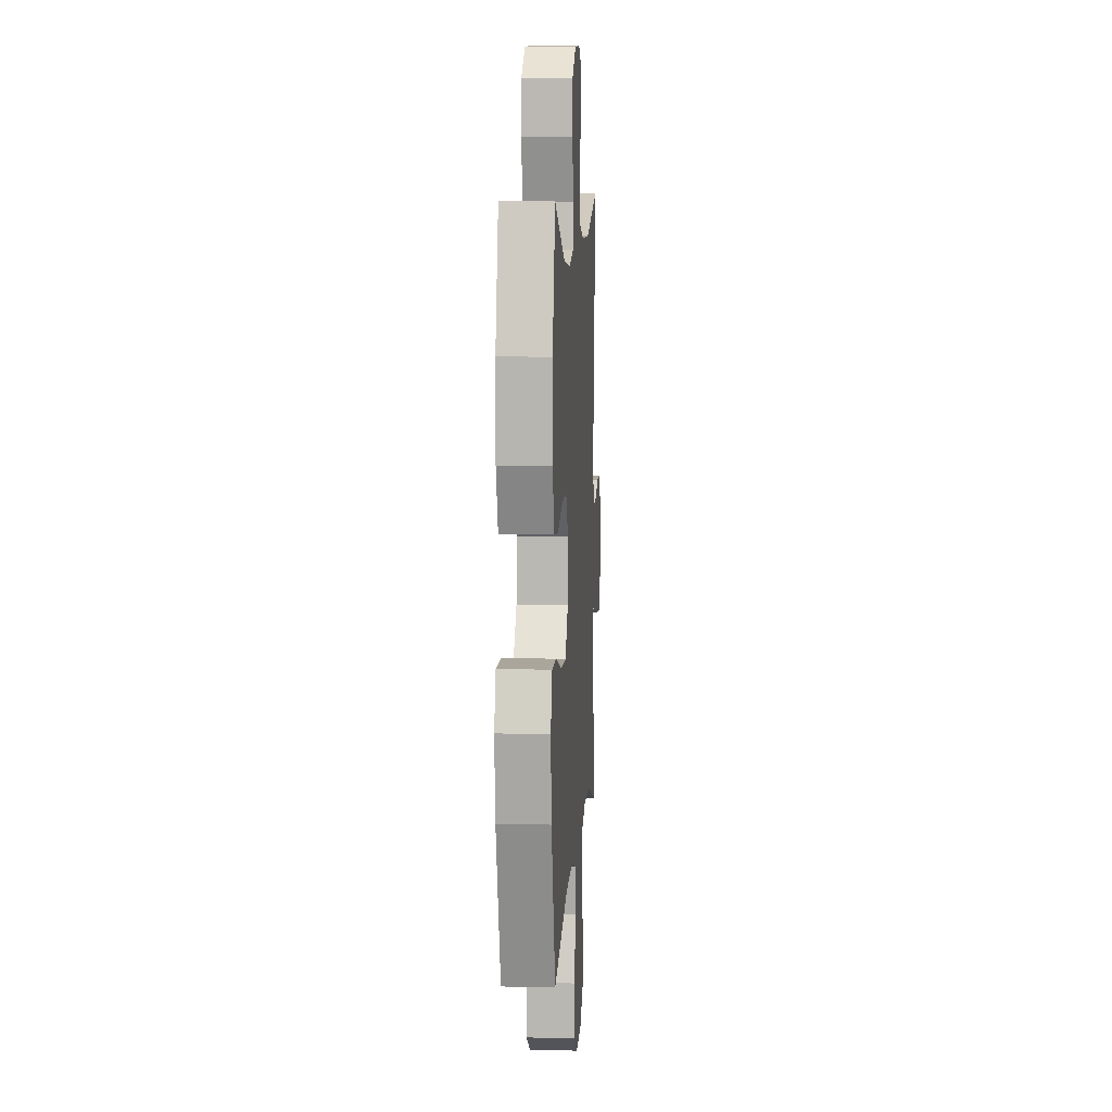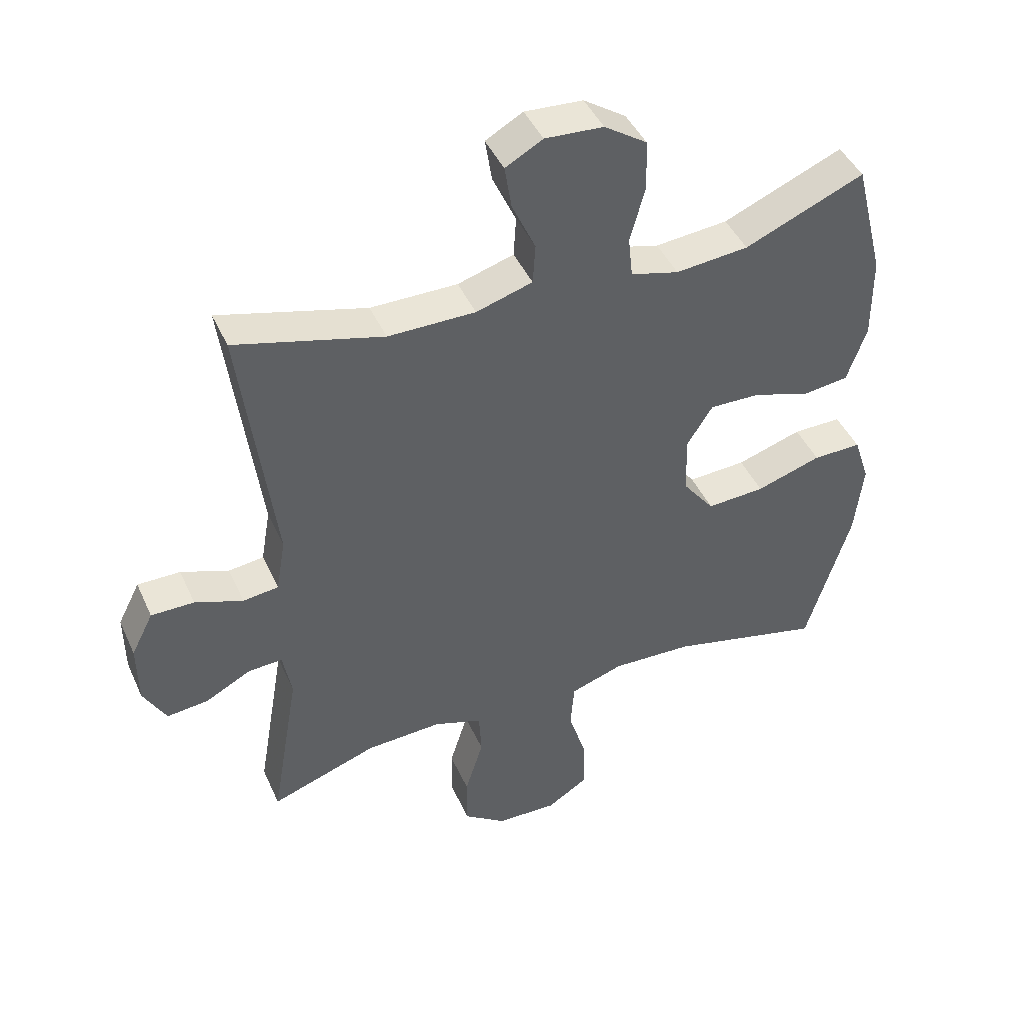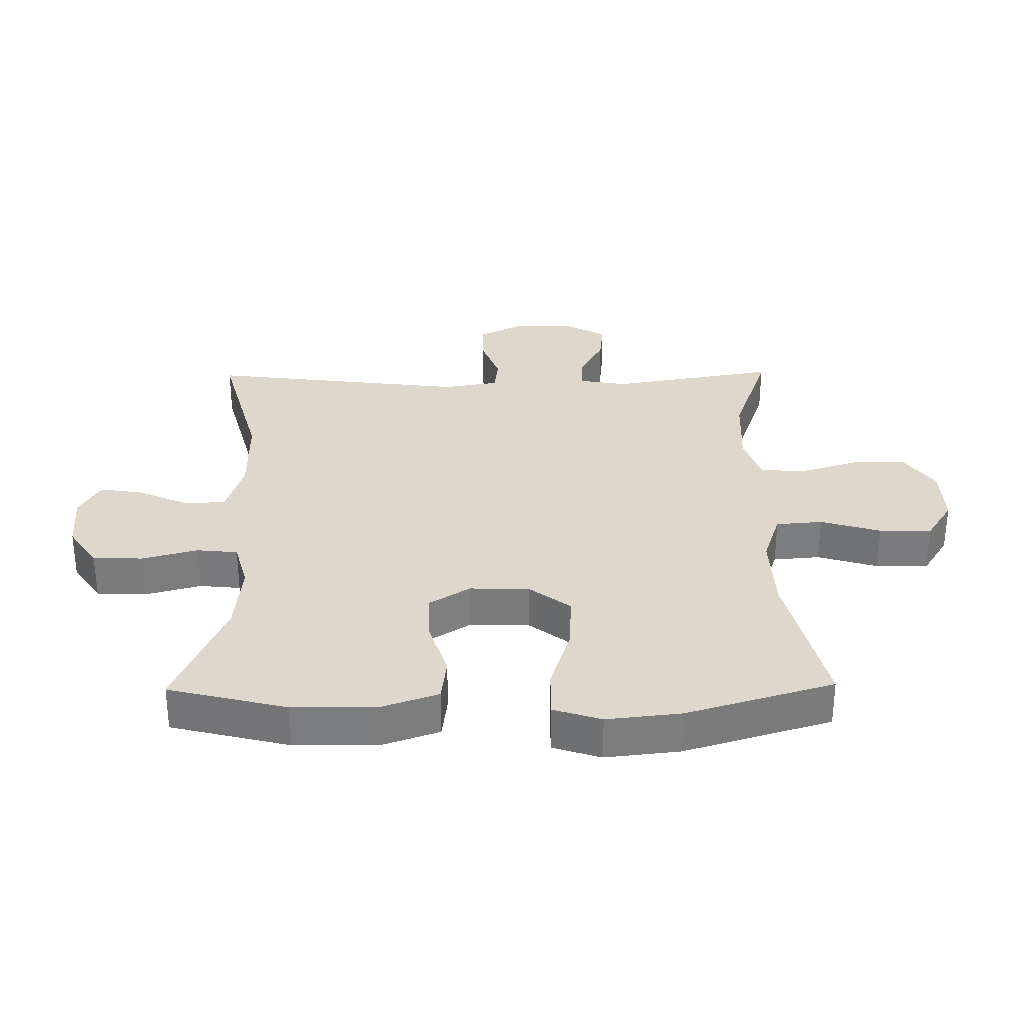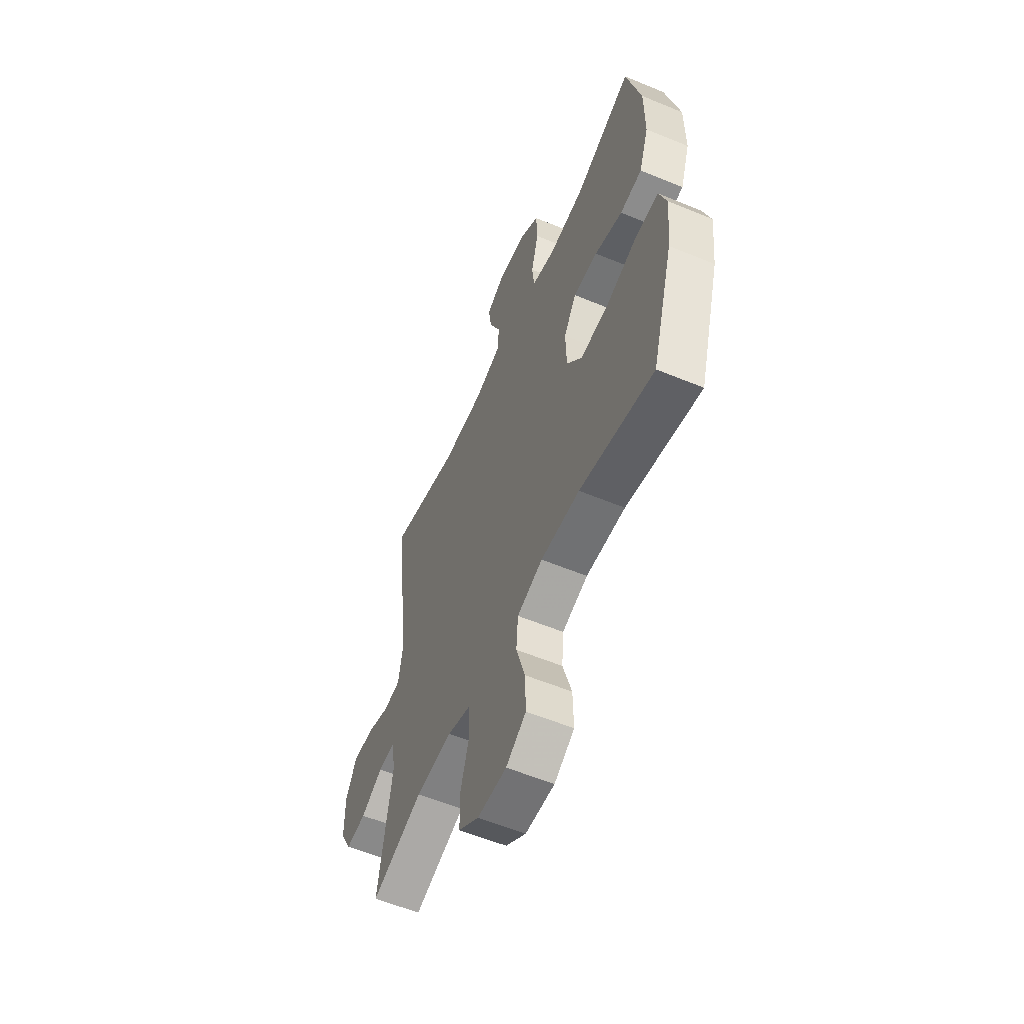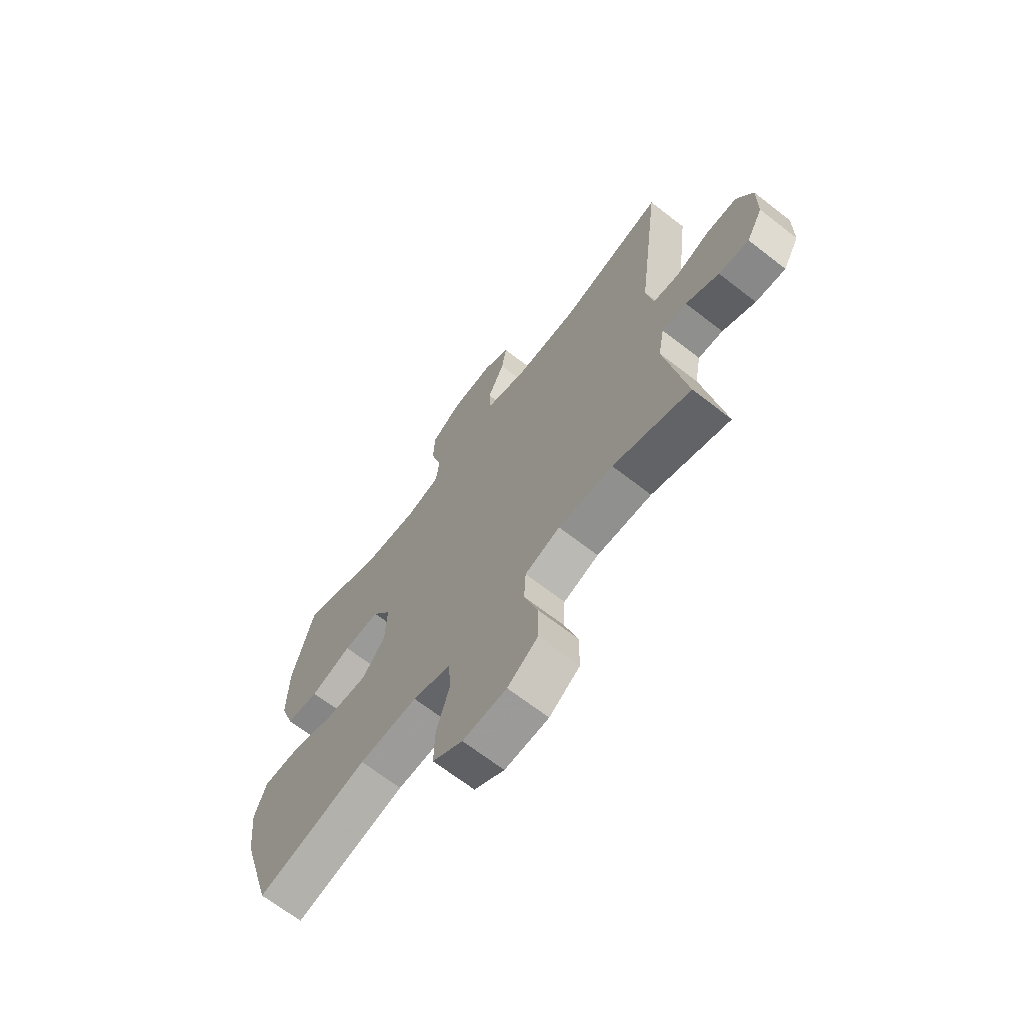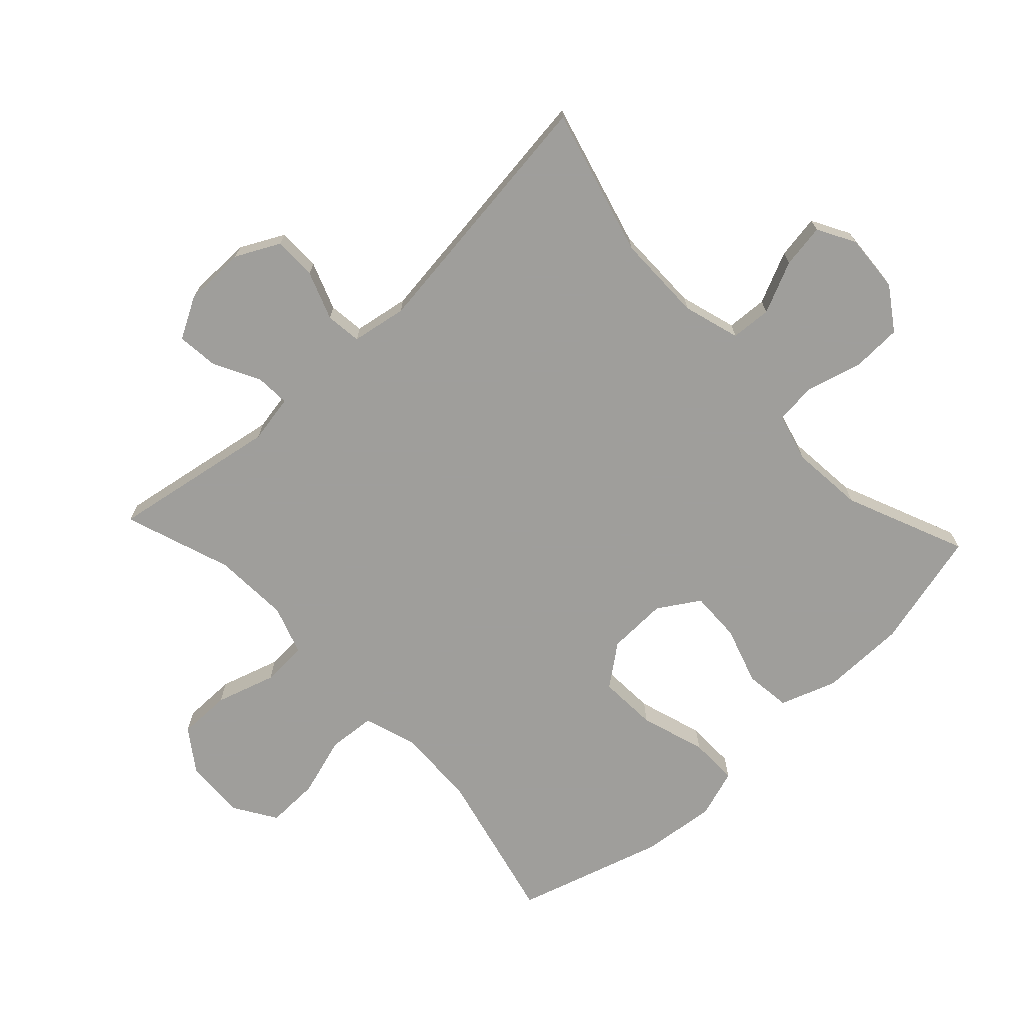
<metadata>
{"format":"obj","ext":"obj","renderer":"f3d","projection":"perspective","resolution":1024,"background":"white","views":[{"elev":8.6,"azim":93.7,"up":"+Z"},{"elev":44.3,"azim":-23.3,"up":"+Z"},{"elev":31.4,"azim":89.2,"up":"+Y"},{"elev":-57.4,"azim":66.7,"up":"+Z"},{"elev":-68.0,"azim":-127.8,"up":"+Z"},{"elev":-70.8,"azim":-47.0,"up":"+Y"}]}
</metadata>
<code>
v -0.5 0.07 0.5
v -0.267 0.07 0.438
v -0.129 0.07 0.438
v -0.04 0.07 0.465
v -0.036 0.07 0.529
v -0.073 0.07 0.61
v -0.084 0.07 0.679
v -0.025 0.07 0.712
v 0.067 0.07 0.706
v 0.134 0.07 0.661
v 0.137 0.07 0.582
v 0.113 0.07 0.494
v 0.12 0.07 0.429
v 0.196 0.07 0.409
v 0.311 0.07 0.42
v 0.5 0.07 0.5
v 0.547 0.07 0.313
v 0.548 0.07 0.179
v 0.517 0.07 0.09
v 0.445 0.07 0.081
v 0.354 0.07 0.11
v 0.274 0.07 0.112
v 0.233 0.07 0.047
v 0.236 0.07 -0.047
v 0.286 0.07 -0.112
v 0.378 0.07 -0.107
v 0.481 0.07 -0.074
v 0.558 0.07 -0.073
v 0.583 0.07 -0.149
v 0.57 0.07 -0.267
v 0.5 0.07 -0.5
v 0.257 0.07 -0.443
v 0.129 0.07 -0.438
v 0.045 0.07 -0.466
v 0.039 0.07 -0.54
v 0.068 0.07 -0.635
v 0.07 0.07 -0.718
v 0.004 0.07 -0.76
v -0.092 0.07 -0.757
v -0.159 0.07 -0.71
v -0.159 0.07 -0.627
v -0.13 0.07 -0.533
v -0.134 0.07 -0.461
v -0.211 0.07 -0.435
v -0.331 0.07 -0.441
v -0.5 0.07 -0.5
v -0.455 0.07 -0.236
v -0.469 0.07 -0.16
v -0.523 0.07 -0.163
v -0.595 0.07 -0.201
v -0.661 0.07 -0.208
v -0.697 0.07 -0.143
v -0.698 0.07 -0.045
v -0.663 0.07 0.024
v -0.595 0.07 0.024
v -0.519 0.07 -0.004
v -0.463 0.07 0.003
v -0.448 0.07 0.09
v -0.5 0 0.5
v -0.267 0 0.438
v -0.129 0 0.438
v -0.04 0 0.465
v -0.036 0 0.529
v -0.073 0 0.61
v -0.084 0 0.679
v -0.025 0 0.712
v 0.067 0 0.706
v 0.134 0 0.661
v 0.137 0 0.582
v 0.113 0 0.494
v 0.12 0 0.429
v 0.196 0 0.409
v 0.311 0 0.42
v 0.5 0 0.5
v 0.547 0 0.313
v 0.548 0 0.179
v 0.517 0 0.09
v 0.445 0 0.081
v 0.354 0 0.11
v 0.274 0 0.112
v 0.233 0 0.047
v 0.236 0 -0.047
v 0.286 0 -0.112
v 0.378 0 -0.107
v 0.481 0 -0.074
v 0.558 0 -0.073
v 0.583 0 -0.149
v 0.57 0 -0.267
v 0.5 0 -0.5
v 0.257 0 -0.443
v 0.129 0 -0.438
v 0.045 0 -0.466
v 0.039 0 -0.54
v 0.068 0 -0.635
v 0.07 0 -0.718
v 0.004 0 -0.76
v -0.092 0 -0.757
v -0.159 0 -0.71
v -0.159 0 -0.627
v -0.13 0 -0.533
v -0.134 0 -0.461
v -0.211 0 -0.435
v -0.331 0 -0.441
v -0.5 0 -0.5
v -0.455 0 -0.236
v -0.469 0 -0.16
v -0.523 0 -0.163
v -0.595 0 -0.201
v -0.661 0 -0.208
v -0.697 0 -0.143
v -0.698 0 -0.045
v -0.663 0 0.024
v -0.595 0 0.024
v -0.519 0 -0.004
v -0.463 0 0.003
v -0.448 0 0.09
f 54 55 56
f 53 54 56
f 52 53 56
f 51 52 56
f 50 51 56
f 49 50 56
f 48 49 56 57
f 47 48 57 58
f 45 46 47
f 44 45 47 58
f 40 41 42
f 39 40 42
f 38 39 42
f 37 38 42
f 36 37 42
f 35 36 42
f 34 35 42 43
f 58 1 2
f 44 58 2
f 43 44 2
f 34 43 2
f 33 34 2
f 30 31 32
f 29 30 32
f 28 29 32
f 27 28 32
f 26 27 32
f 19 20 21
f 18 19 21
f 17 18 21
f 16 17 21
f 15 16 21
f 14 15 21 22
f 13 14 22 23
f 10 11 12
f 9 10 12
f 8 9 12
f 7 8 12
f 6 7 12
f 5 6 12
f 4 5 12 13
f 13 23 24
f 4 13 24
f 3 4 24
f 25 26 32 33
f 24 25 33 2
f 2 3 24
f 114 113 112
f 114 112 111
f 114 111 110
f 114 110 109
f 114 109 108
f 114 108 107
f 115 114 107 106
f 116 115 106 105
f 105 104 103
f 116 105 103 102
f 100 99 98
f 100 98 97
f 100 97 96
f 100 96 95
f 100 95 94
f 100 94 93
f 101 100 93 92
f 60 59 116
f 60 116 102
f 60 102 101
f 60 101 92
f 60 92 91
f 90 89 88
f 90 88 87
f 90 87 86
f 90 86 85
f 90 85 84
f 79 78 77
f 79 77 76
f 79 76 75
f 79 75 74
f 79 74 73
f 80 79 73 72
f 81 80 72 71
f 70 69 68
f 70 68 67
f 70 67 66
f 70 66 65
f 70 65 64
f 70 64 63
f 71 70 63 62
f 82 81 71
f 82 71 62
f 82 62 61
f 91 90 84 83
f 60 91 83 82
f 82 61 60
f 1 59 60 2
f 2 60 61 3
f 3 61 62 4
f 4 62 63 5
f 5 63 64 6
f 6 64 65 7
f 7 65 66 8
f 8 66 67 9
f 9 67 68 10
f 10 68 69 11
f 11 69 70 12
f 12 70 71 13
f 13 71 72 14
f 14 72 73 15
f 15 73 74 16
f 16 74 75 17
f 17 75 76 18
f 18 76 77 19
f 19 77 78 20
f 20 78 79 21
f 21 79 80 22
f 22 80 81 23
f 23 81 82 24
f 24 82 83 25
f 25 83 84 26
f 26 84 85 27
f 27 85 86 28
f 28 86 87 29
f 29 87 88 30
f 30 88 89 31
f 31 89 90 32
f 32 90 91 33
f 33 91 92 34
f 34 92 93 35
f 35 93 94 36
f 36 94 95 37
f 37 95 96 38
f 38 96 97 39
f 39 97 98 40
f 40 98 99 41
f 41 99 100 42
f 42 100 101 43
f 43 101 102 44
f 44 102 103 45
f 45 103 104 46
f 46 104 105 47
f 47 105 106 48
f 48 106 107 49
f 49 107 108 50
f 50 108 109 51
f 51 109 110 52
f 52 110 111 53
f 53 111 112 54
f 54 112 113 55
f 55 113 114 56
f 56 114 115 57
f 57 115 116 58
f 58 116 59 1

</code>
